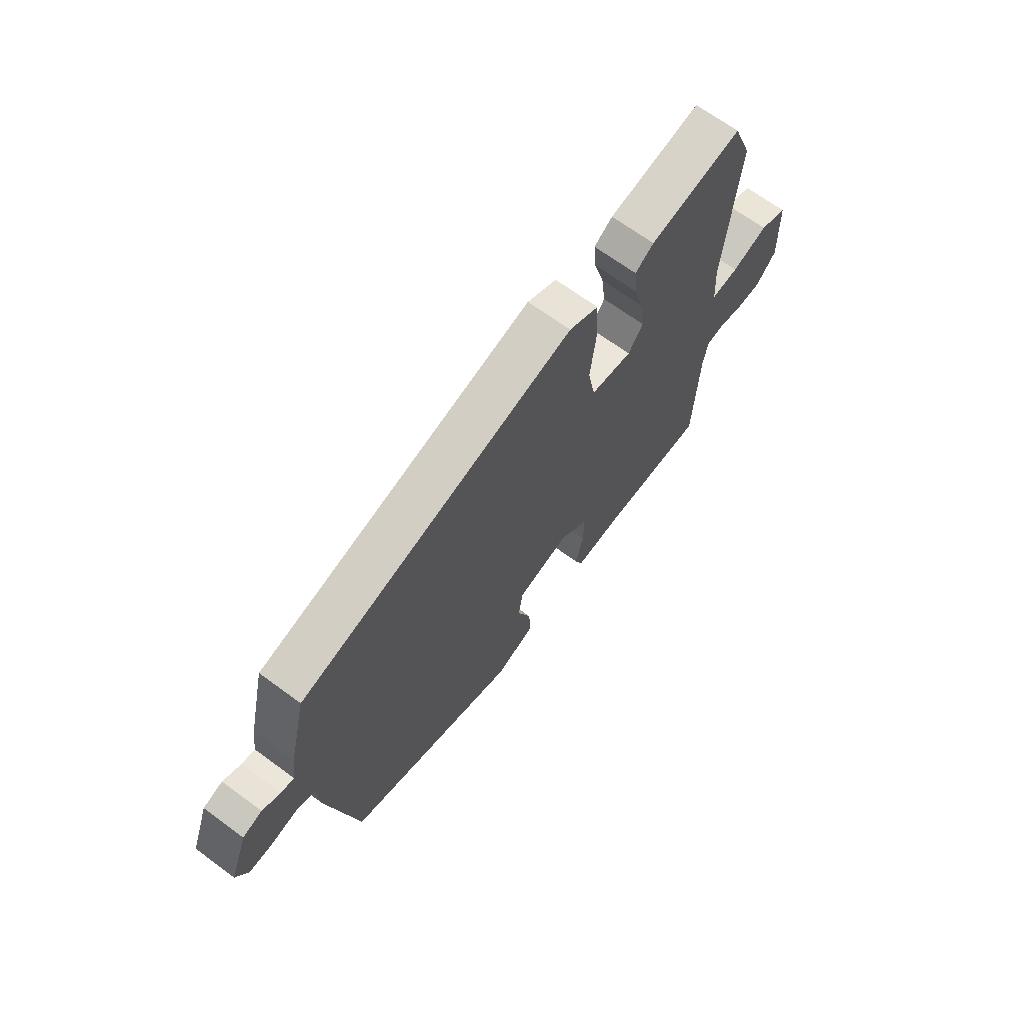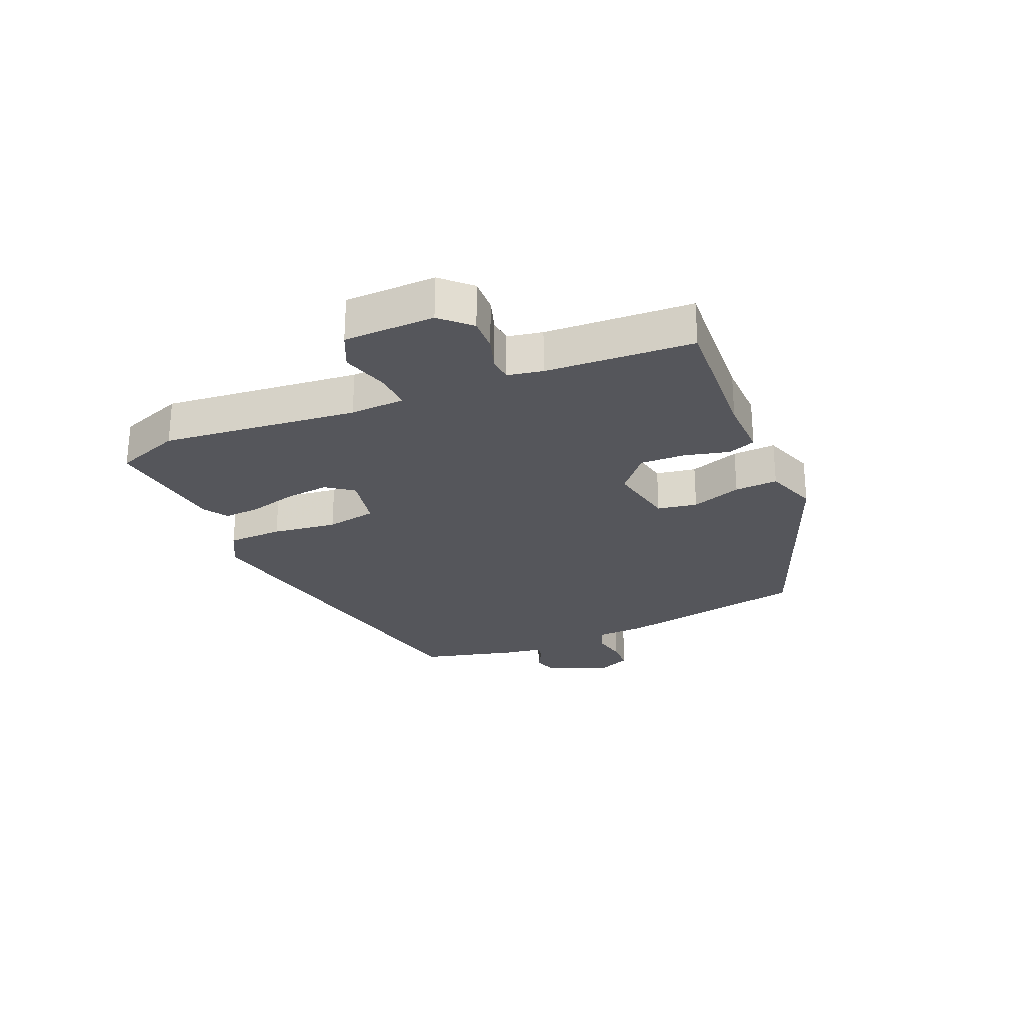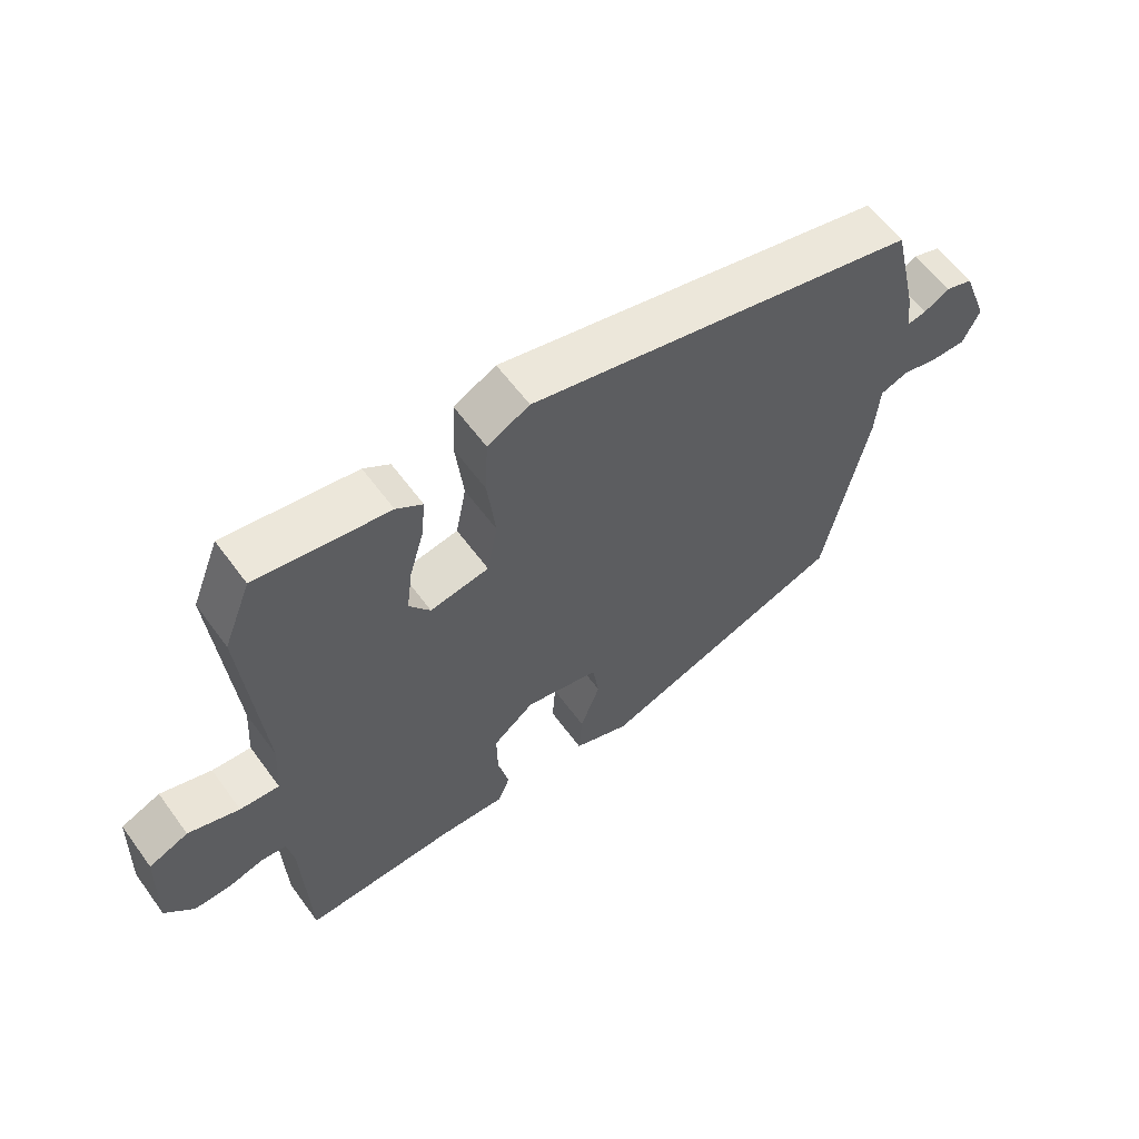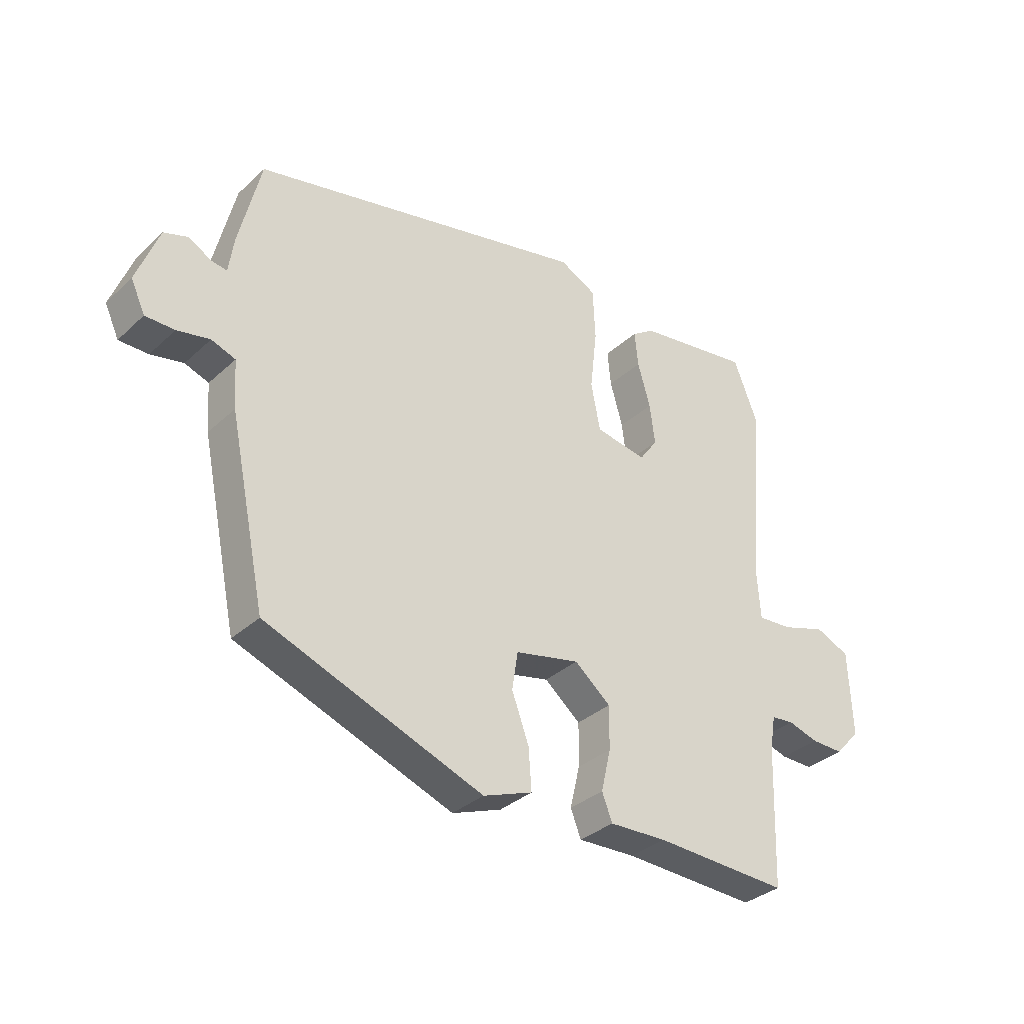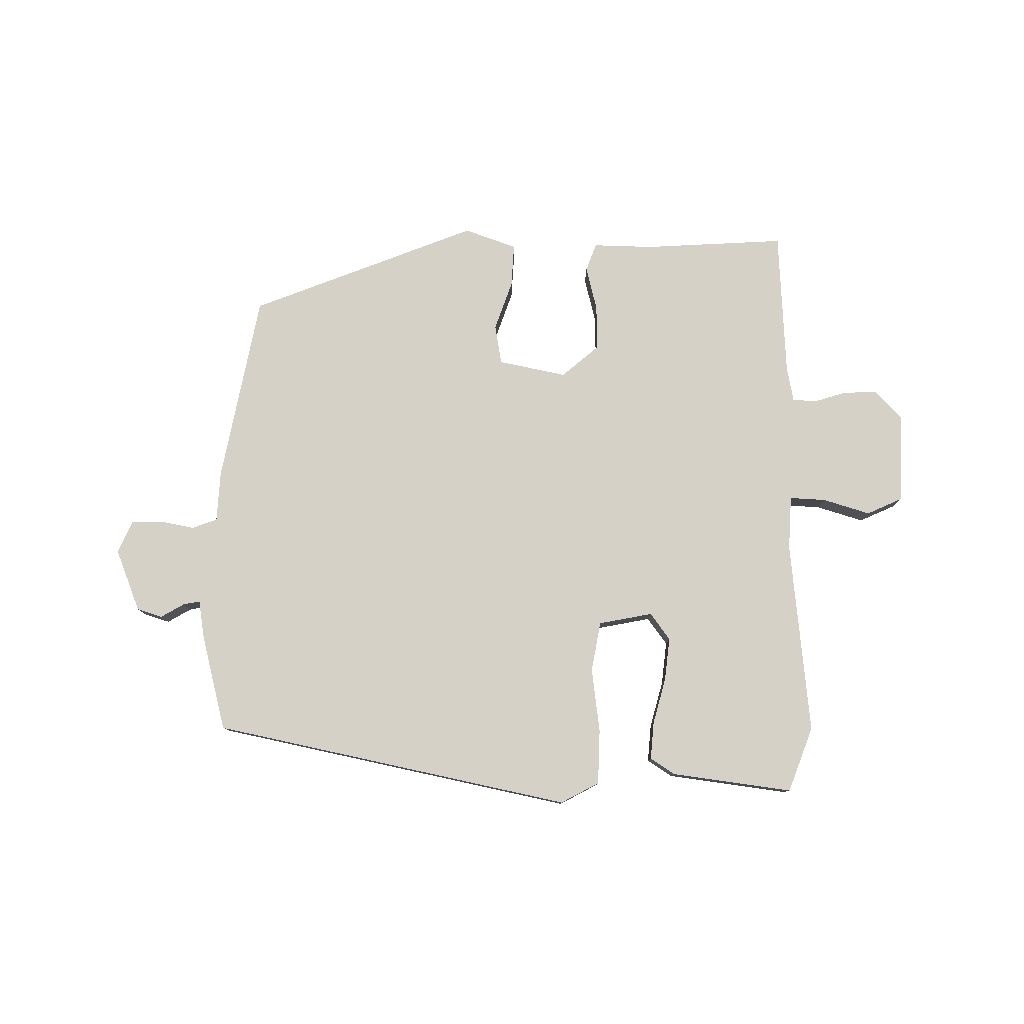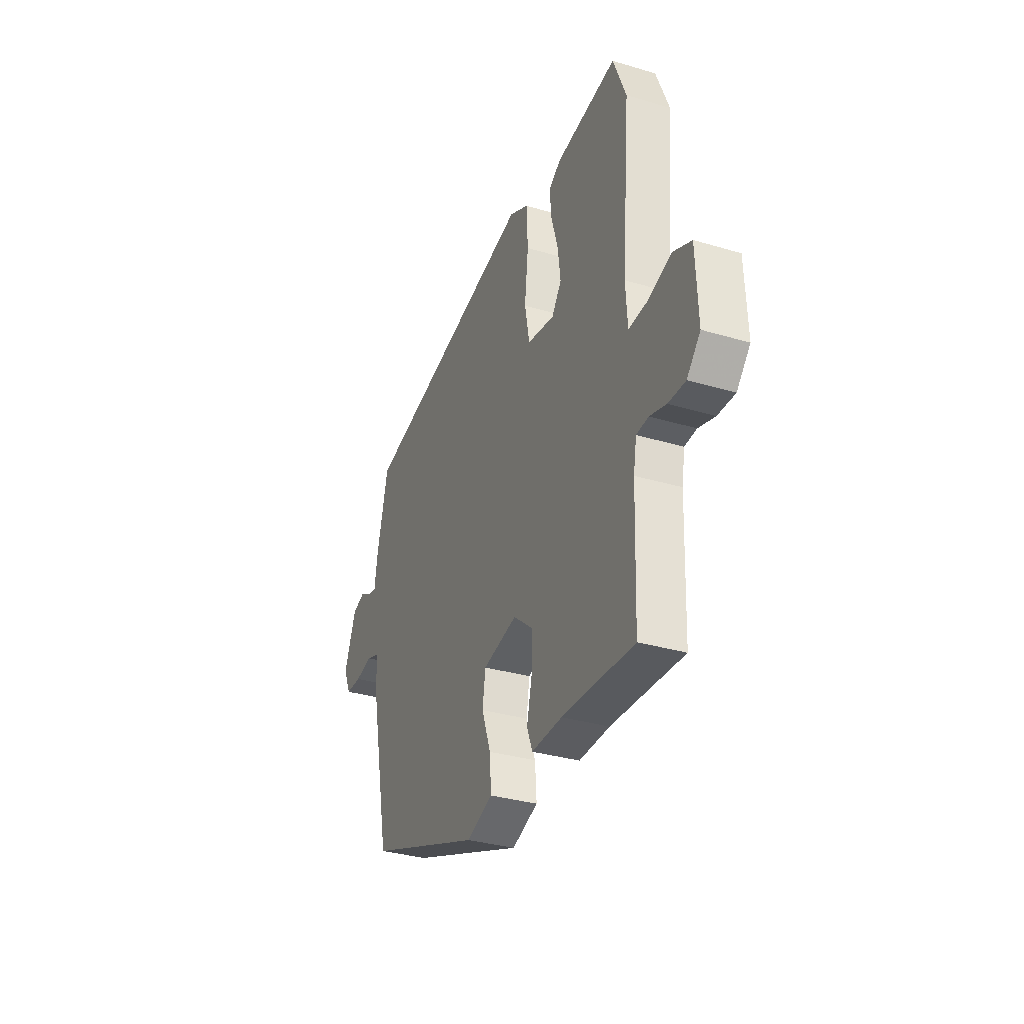
<metadata>
{"format":"obj","ext":"obj","renderer":"f3d","projection":"perspective","resolution":1024,"background":"white","views":[{"elev":67.5,"azim":-53.5,"up":"+Z"},{"elev":-26.2,"azim":112.0,"up":"+Y"},{"elev":59.9,"azim":144.0,"up":"+Z"},{"elev":-33.8,"azim":-39.1,"up":"+Z"},{"elev":79.4,"azim":-0.4,"up":"+Y"},{"elev":-33.1,"azim":67.7,"up":"+Z"}]}
</metadata>
<code>
v -0.449 0.07 -0.362
v -0.514 0.07 -0.049
v -0.52 0.07 0.035
v -0.562 0.07 0.05
v -0.619 0.07 0.038
v -0.67 0.07 0.038
v -0.695 0.07 0.092
v -0.656 0.07 0.196
v -0.614 0.07 0.21
v -0.575 0.07 0.188
v -0.547 0.07 0.183
v -0.538 0.07 0.247
v -0.5 0.07 0.407
v 0.093 0.07 0.541
v 0.157 0.07 0.508
v 0.161 0.07 0.417
v 0.149 0.07 0.31
v 0.165 0.07 0.227
v 0.255 0.07 0.211
v 0.287 0.07 0.256
v 0.278 0.07 0.327
v 0.256 0.07 0.404
v 0.25 0.07 0.466
v 0.29 0.07 0.493
v 0.491 0.07 0.523
v 0.533 0.07 0.416
v 0.505 0.07 0.093
v 0.511 0.07 0.003
v 0.571 0.07 0.007
v 0.649 0.07 0.032
v 0.709 0.07 0.006
v 0.715 0.07 -0.144
v 0.671 0.07 -0.192
v 0.615 0.07 -0.191
v 0.561 0.07 -0.175
v 0.522 0.07 -0.179
v 0.512 0.07 -0.237
v 0.503 0.07 -0.48
v 0.268 0.07 -0.47
v 0.168 0.07 -0.474
v 0.15 0.07 -0.428
v 0.167 0.07 -0.355
v 0.168 0.07 -0.28
v 0.105 0.07 -0.228
v -0.008 0.07 -0.253
v -0.018 0.07 -0.319
v 0.012 0.07 -0.401
v 0.017 0.07 -0.472
v -0.069 0.07 -0.504
v -0.449 0 -0.362
v -0.514 0 -0.049
v -0.52 0 0.035
v -0.562 0 0.05
v -0.619 0 0.038
v -0.67 0 0.038
v -0.695 0 0.092
v -0.656 0 0.196
v -0.614 0 0.21
v -0.575 0 0.188
v -0.547 0 0.183
v -0.538 0 0.247
v -0.5 0 0.407
v 0.093 0 0.541
v 0.157 0 0.508
v 0.161 0 0.417
v 0.149 0 0.31
v 0.165 0 0.227
v 0.255 0 0.211
v 0.287 0 0.256
v 0.278 0 0.327
v 0.256 0 0.404
v 0.25 0 0.466
v 0.29 0 0.493
v 0.491 0 0.523
v 0.533 0 0.416
v 0.505 0 0.093
v 0.511 0 0.003
v 0.571 0 0.007
v 0.649 0 0.032
v 0.709 0 0.006
v 0.715 0 -0.144
v 0.671 0 -0.192
v 0.615 0 -0.191
v 0.561 0 -0.175
v 0.522 0 -0.179
v 0.512 0 -0.237
v 0.503 0 -0.48
v 0.268 0 -0.47
v 0.168 0 -0.474
v 0.15 0 -0.428
v 0.167 0 -0.355
v 0.168 0 -0.28
v 0.105 0 -0.228
v -0.008 0 -0.253
v -0.018 0 -0.319
v 0.012 0 -0.401
v 0.017 0 -0.472
v -0.069 0 -0.504
f 1 2 3
f 49 1 3
f 48 49 3
f 47 48 3
f 46 47 3
f 45 46 3
f 44 45 3
f 39 40 41 42
f 39 42 43
f 38 39 43
f 37 38 43
f 36 37 43 44
f 33 34 35
f 32 33 35
f 31 32 35
f 30 31 35
f 29 30 35
f 28 29 35 36
f 36 44 3
f 28 36 3
f 27 28 3
f 25 26 27
f 24 25 27
f 23 24 27
f 22 23 27
f 21 22 27
f 15 16 17
f 14 15 17
f 13 14 17
f 12 13 17
f 11 12 17
f 11 17 18
f 8 9 10
f 7 8 10
f 6 7 10
f 5 6 10
f 4 5 10
f 4 10 11
f 11 18 19
f 4 11 19
f 3 4 19
f 20 21 27
f 19 20 27
f 3 19 27
f 52 51 50
f 52 50 98
f 52 98 97
f 52 97 96
f 52 96 95
f 52 95 94
f 52 94 93
f 91 90 89 88
f 92 91 88
f 92 88 87
f 92 87 86
f 93 92 86 85
f 84 83 82
f 84 82 81
f 84 81 80
f 84 80 79
f 84 79 78
f 85 84 78 77
f 52 93 85
f 52 85 77
f 52 77 76
f 76 75 74
f 76 74 73
f 76 73 72
f 76 72 71
f 76 71 70
f 66 65 64
f 66 64 63
f 66 63 62
f 66 62 61
f 66 61 60
f 67 66 60
f 59 58 57
f 59 57 56
f 59 56 55
f 59 55 54
f 59 54 53
f 60 59 53
f 68 67 60
f 68 60 53
f 68 53 52
f 76 70 69
f 76 69 68
f 76 68 52
f 1 50 51 2
f 2 51 52 3
f 3 52 53 4
f 4 53 54 5
f 5 54 55 6
f 6 55 56 7
f 7 56 57 8
f 8 57 58 9
f 9 58 59 10
f 10 59 60 11
f 11 60 61 12
f 12 61 62 13
f 13 62 63 14
f 14 63 64 15
f 15 64 65 16
f 16 65 66 17
f 17 66 67 18
f 18 67 68 19
f 19 68 69 20
f 20 69 70 21
f 21 70 71 22
f 22 71 72 23
f 23 72 73 24
f 24 73 74 25
f 25 74 75 26
f 26 75 76 27
f 27 76 77 28
f 28 77 78 29
f 29 78 79 30
f 30 79 80 31
f 31 80 81 32
f 32 81 82 33
f 33 82 83 34
f 34 83 84 35
f 35 84 85 36
f 36 85 86 37
f 37 86 87 38
f 38 87 88 39
f 39 88 89 40
f 40 89 90 41
f 41 90 91 42
f 42 91 92 43
f 43 92 93 44
f 44 93 94 45
f 45 94 95 46
f 46 95 96 47
f 47 96 97 48
f 48 97 98 49
f 49 98 50 1

</code>
